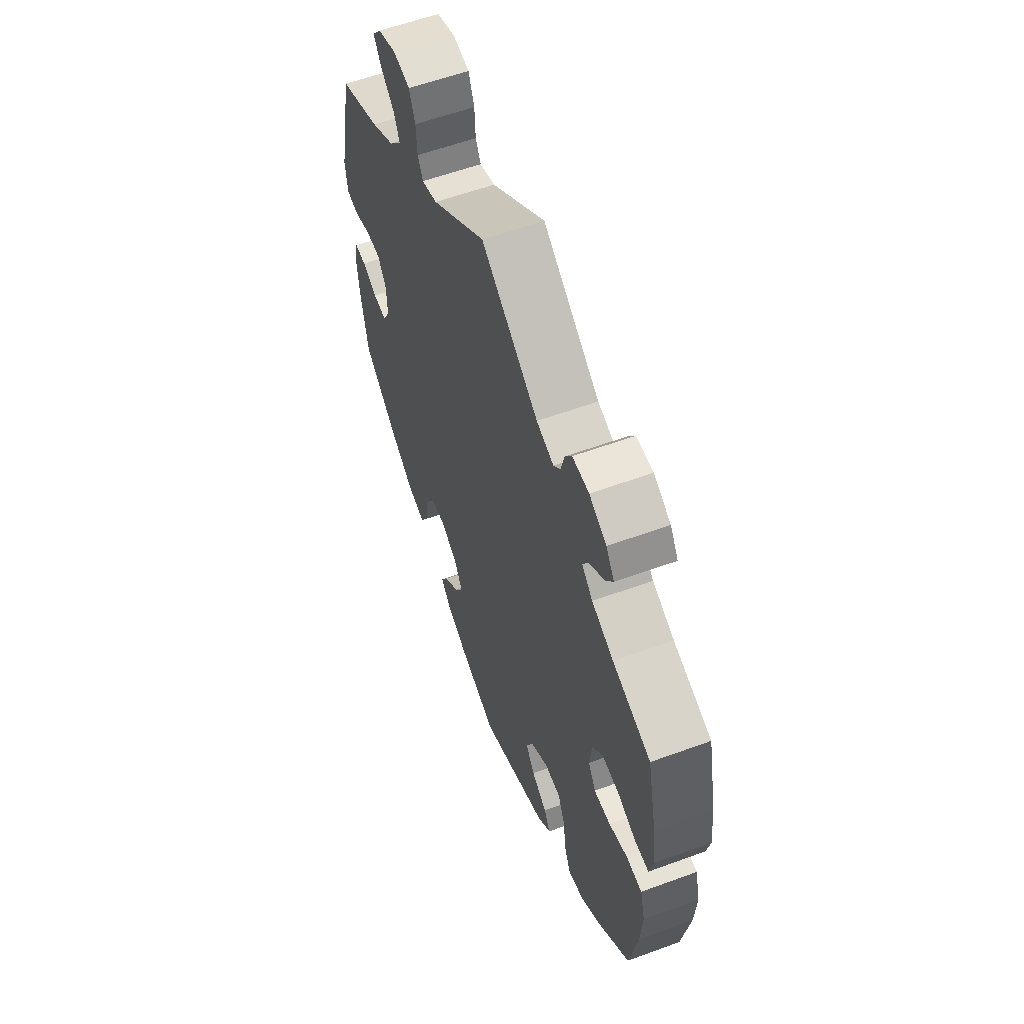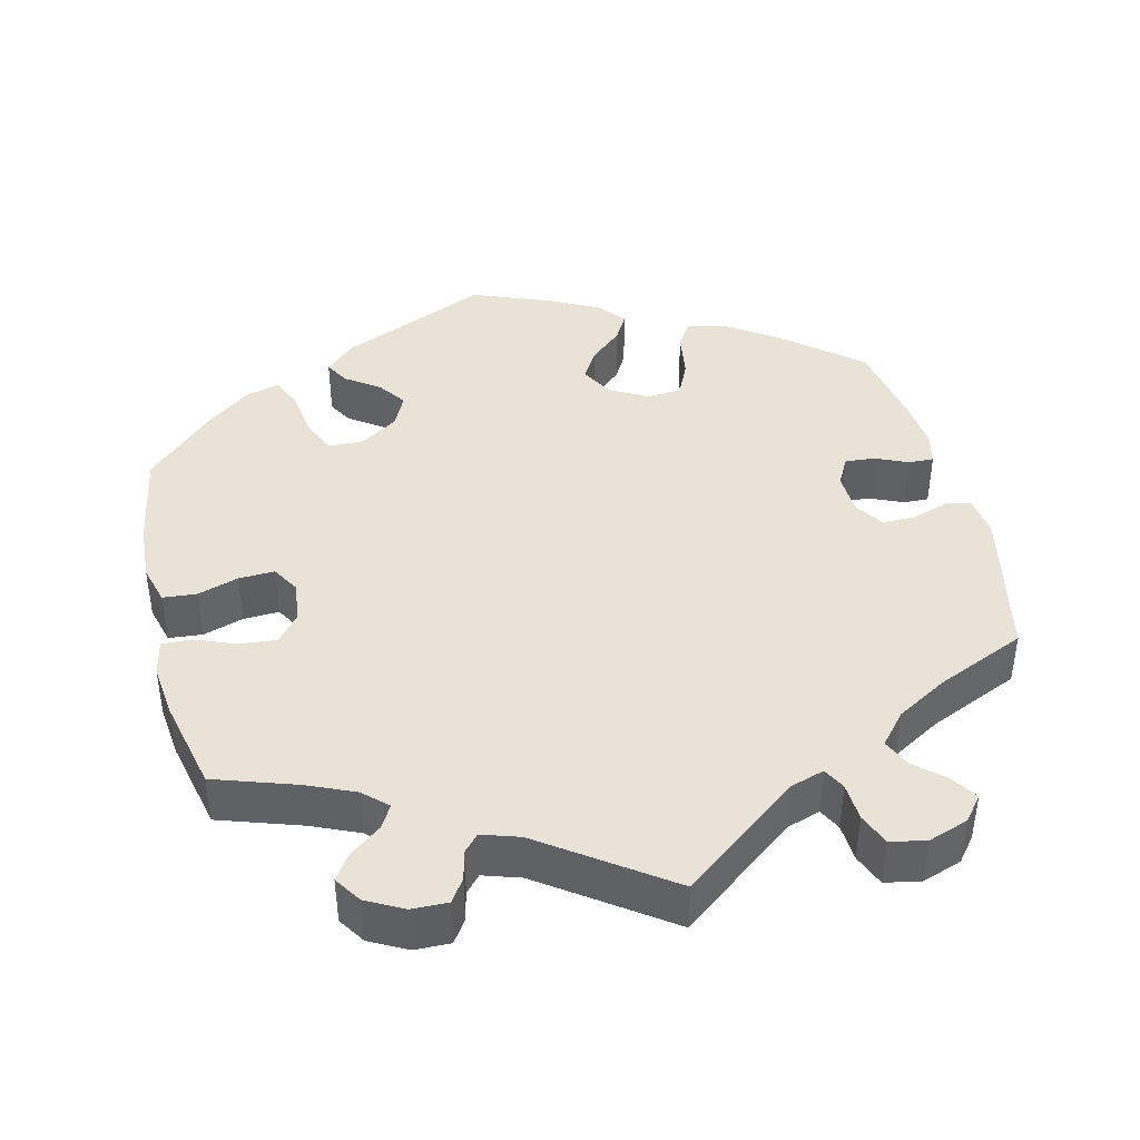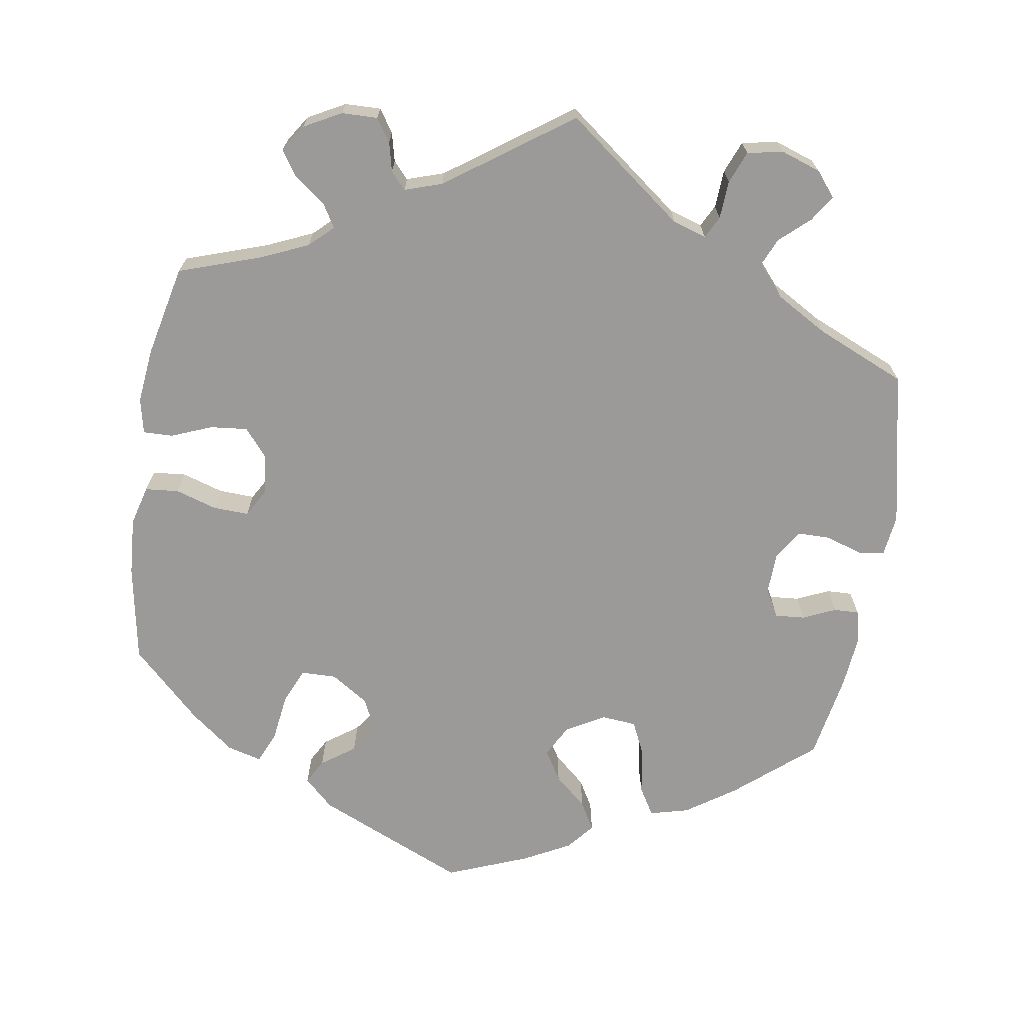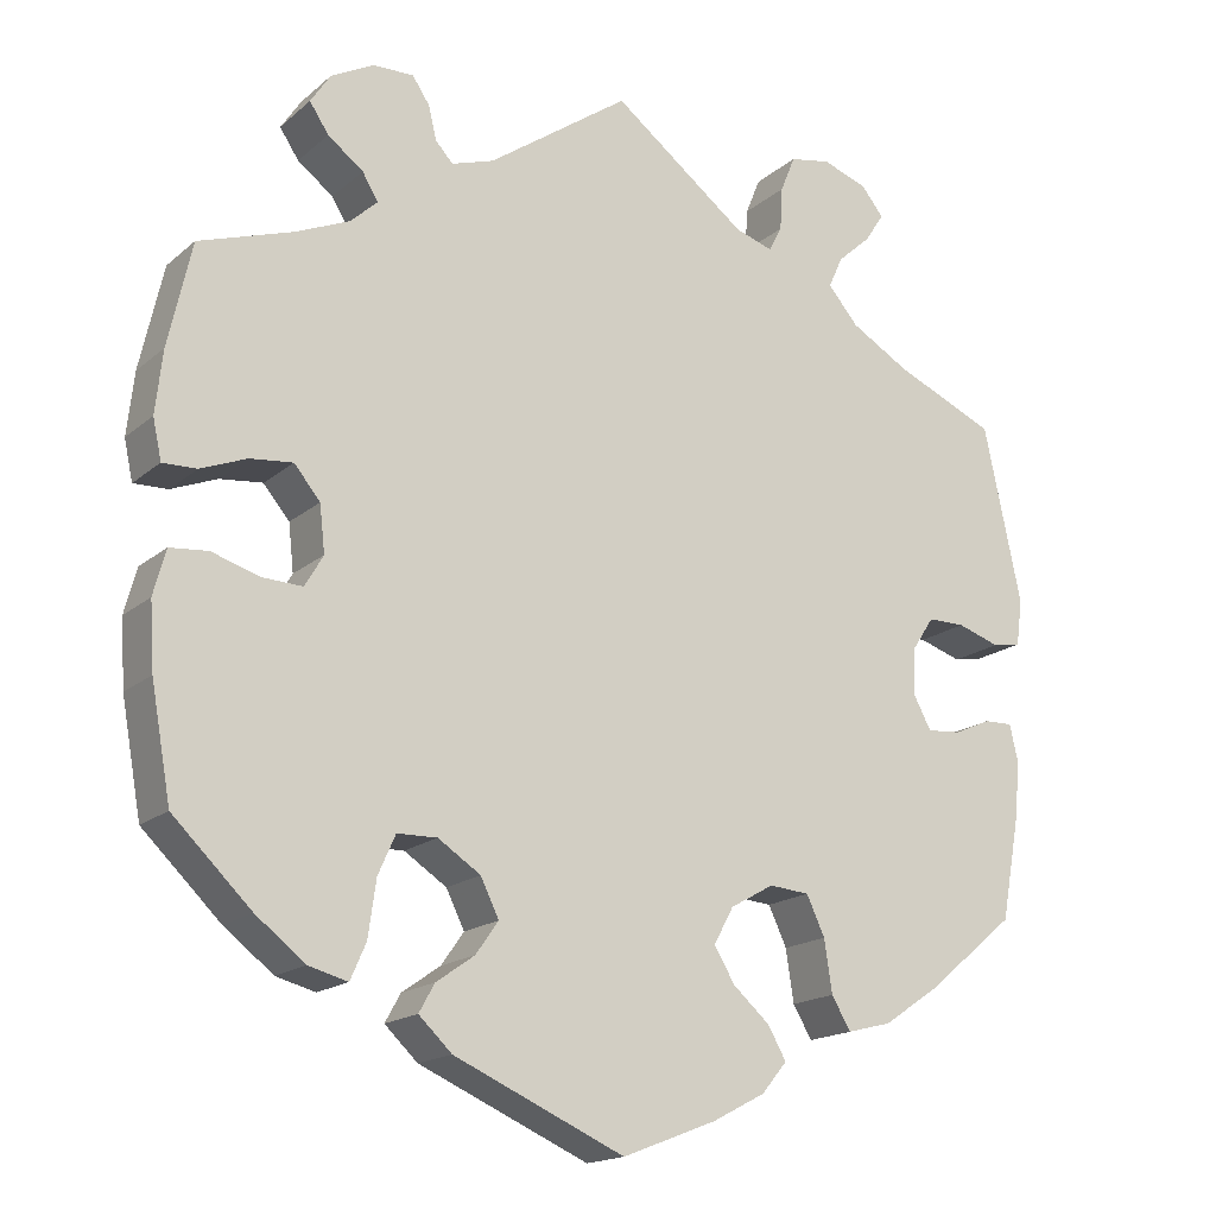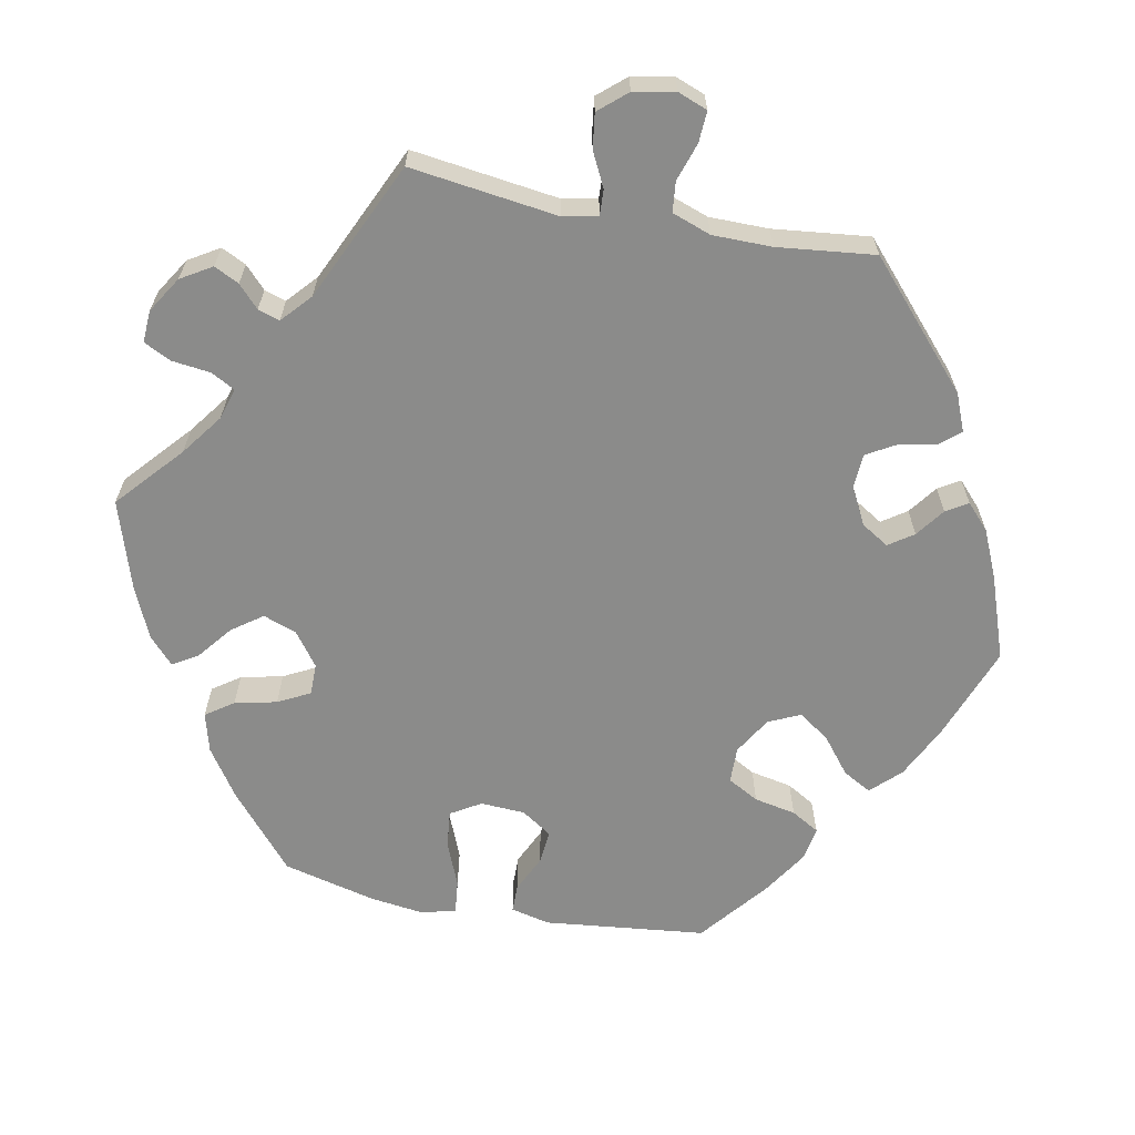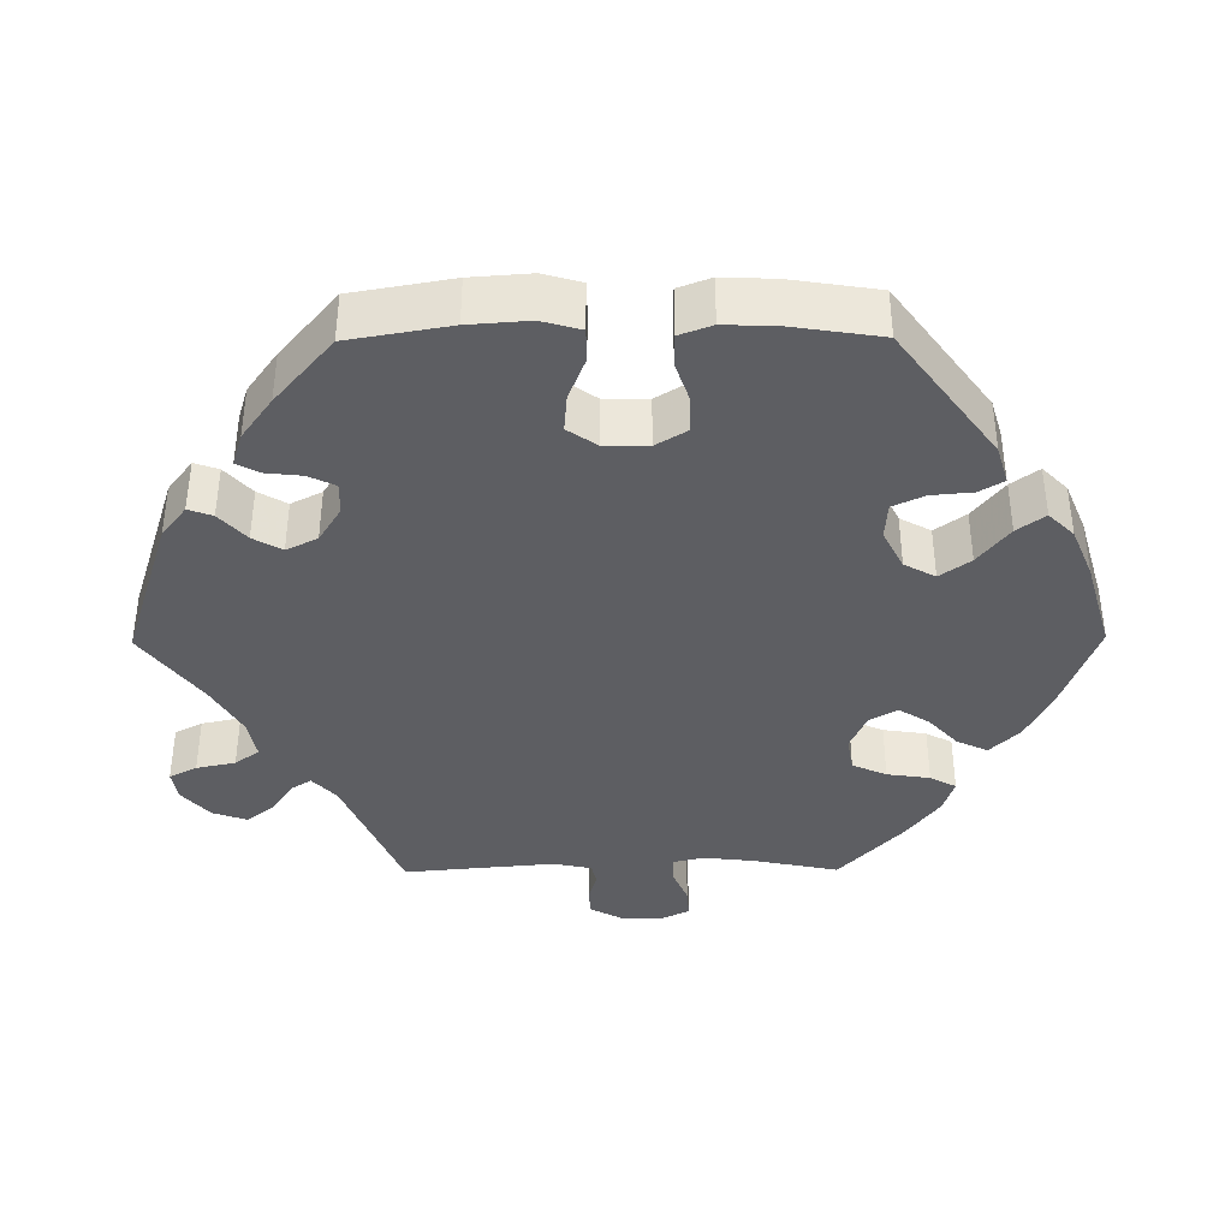
<metadata>
{"format":"obj","ext":"obj","renderer":"f3d","projection":"perspective","resolution":1024,"background":"white","views":[{"elev":58.7,"azim":-110.7,"up":"+Z"},{"elev":41.9,"azim":-13.7,"up":"+Y"},{"elev":-69.4,"azim":-8.9,"up":"+Y"},{"elev":-17.1,"azim":-32.0,"up":"+Z"},{"elev":-63.7,"azim":19.0,"up":"+Y"},{"elev":-38.8,"azim":150.5,"up":"+Y"}]}
</metadata>
<code>
v -0.195 0.07 -0.492
v -0.233 0.07 -0.456
v -0.215 0.07 -0.424
v -0.171 0.07 -0.393
v -0.145 0.07 -0.356
v -0.166 0.07 -0.313
v -0.215 0.07 -0.281
v -0.261 0.07 -0.282
v -0.281 0.07 -0.327
v -0.29 0.07 -0.391
v -0.308 0.07 -0.432
v -0.353 0.07 -0.42
v -0.41 0.07 -0.376
v -0.5 0.07 -0.289
v -0.523 0.07 -0.161
v -0.528 0.07 -0.085
v -0.514 0.07 -0.033
v -0.47 0.07 -0.029
v -0.416 0.07 -0.046
v -0.369 0.07 -0.048
v -0.348 0.07 -0.012
v -0.354 0.07 0.042
v -0.384 0.07 0.078
v -0.433 0.07 0.073
v -0.486 0.07 0.052
v -0.525 0.07 0.051
v -0.535 0.07 0.097
v -0.527 0.07 0.169
v -0.5 0.07 0.289
v -0.392 0.07 0.325
v -0.33 0.07 0.352
v -0.299 0.07 0.381
v -0.317 0.07 0.411
v -0.358 0.07 0.442
v -0.38 0.07 0.475
v -0.357 0.07 0.51
v -0.308 0.07 0.536
v -0.261 0.07 0.537
v -0.241 0.07 0.507
v -0.232 0.07 0.469
v -0.212 0.07 0.447
v -0.163 0.07 0.463
v 0 0.07 0.578
v 0.154 0.07 0.46
v 0.198 0.07 0.446
v 0.213 0.07 0.475
v 0.216 0.07 0.525
v 0.233 0.07 0.567
v 0.28 0.07 0.576
v 0.332 0.07 0.558
v 0.358 0.07 0.526
v 0.336 0.07 0.492
v 0.297 0.07 0.457
v 0.281 0.07 0.421
v 0.316 0.07 0.38
v 0.383 0.07 0.341
v 0.5 0.07 0.29
v 0.543 0.07 0.087
v 0.536 0.07 0.034
v 0.503 0.07 0.028
v 0.454 0.07 0.044
v 0.411 0.07 0.044
v 0.386 0.07 0.006
v 0.384 0.07 -0.049
v 0.404 0.07 -0.086
v 0.443 0.07 -0.083
v 0.486 0.07 -0.064
v 0.519 0.07 -0.063
v 0.529 0.07 -0.107
v 0.522 0.07 -0.175
v 0.501 0.07 -0.289
v 0.399 0.07 -0.374
v 0.334 0.07 -0.418
v 0.283 0.07 -0.431
v 0.261 0.07 -0.394
v 0.252 0.07 -0.334
v 0.231 0.07 -0.289
v 0.185 0.07 -0.285
v 0.135 0.07 -0.313
v 0.112 0.07 -0.355
v 0.136 0.07 -0.395
v 0.178 0.07 -0.432
v 0.199 0.07 -0.469
v 0.17 0.07 -0.504
v 0.109 0.07 -0.536
v 0.001 0.07 -0.578
v -0.195 0 -0.492
v -0.233 0 -0.456
v -0.215 0 -0.424
v -0.171 0 -0.393
v -0.145 0 -0.356
v -0.166 0 -0.313
v -0.215 0 -0.281
v -0.261 0 -0.282
v -0.281 0 -0.327
v -0.29 0 -0.391
v -0.308 0 -0.432
v -0.353 0 -0.42
v -0.41 0 -0.376
v -0.5 0 -0.289
v -0.523 0 -0.161
v -0.528 0 -0.085
v -0.514 0 -0.033
v -0.47 0 -0.029
v -0.416 0 -0.046
v -0.369 0 -0.048
v -0.348 0 -0.012
v -0.354 0 0.042
v -0.384 0 0.078
v -0.433 0 0.073
v -0.486 0 0.052
v -0.525 0 0.051
v -0.535 0 0.097
v -0.527 0 0.169
v -0.5 0 0.289
v -0.392 0 0.325
v -0.33 0 0.352
v -0.299 0 0.381
v -0.317 0 0.411
v -0.358 0 0.442
v -0.38 0 0.475
v -0.357 0 0.51
v -0.308 0 0.536
v -0.261 0 0.537
v -0.241 0 0.507
v -0.232 0 0.469
v -0.212 0 0.447
v -0.163 0 0.463
v 0 0 0.578
v 0.154 0 0.46
v 0.198 0 0.446
v 0.213 0 0.475
v 0.216 0 0.525
v 0.233 0 0.567
v 0.28 0 0.576
v 0.332 0 0.558
v 0.358 0 0.526
v 0.336 0 0.492
v 0.297 0 0.457
v 0.281 0 0.421
v 0.316 0 0.38
v 0.383 0 0.341
v 0.5 0 0.29
v 0.543 0 0.087
v 0.536 0 0.034
v 0.503 0 0.028
v 0.454 0 0.044
v 0.411 0 0.044
v 0.386 0 0.006
v 0.384 0 -0.049
v 0.404 0 -0.086
v 0.443 0 -0.083
v 0.486 0 -0.064
v 0.519 0 -0.063
v 0.529 0 -0.107
v 0.522 0 -0.175
v 0.501 0 -0.289
v 0.399 0 -0.374
v 0.334 0 -0.418
v 0.283 0 -0.431
v 0.261 0 -0.394
v 0.252 0 -0.334
v 0.231 0 -0.289
v 0.185 0 -0.285
v 0.135 0 -0.313
v 0.112 0 -0.355
v 0.136 0 -0.395
v 0.178 0 -0.432
v 0.199 0 -0.469
v 0.17 0 -0.504
v 0.109 0 -0.536
v 0.001 0 -0.578
f 81 82 83 84
f 80 81 84 85
f 73 74 75 76
f 73 76 77
f 72 73 77
f 71 72 77
f 70 71 77 78
f 66 67 68 69
f 65 66 69 70
f 58 59 60 61
f 56 57 58 61
f 55 56 61 62
f 54 55 62 63
f 50 51 52 53
f 50 53 54
f 49 50 54
f 46 47 48 49
f 45 46 49 54
f 42 43 44
f 41 42 44 45
f 37 38 39 40
f 37 40 41
f 36 37 41
f 33 34 35 36
f 32 33 36 41
f 31 32 41 45
f 27 28 29 30
f 24 25 26 27
f 23 24 27 30
f 22 23 30 31
f 16 17 18 19
f 16 19 20
f 15 16 20
f 14 15 20
f 13 14 20 21
f 9 10 11 12
f 8 9 12 13
f 1 2 3 4
f 1 4 5
f 80 85 86 1
f 65 70 78
f 64 65 78 79
f 63 64 79
f 54 63 79
f 21 22 31 45
f 8 13 21 45
f 7 8 45 54
f 6 7 54 79
f 79 80 1 5
f 5 6 79
f 170 169 168 167
f 171 170 167 166
f 162 161 160 159
f 163 162 159
f 163 159 158
f 163 158 157
f 164 163 157 156
f 155 154 153 152
f 156 155 152 151
f 147 146 145 144
f 147 144 143 142
f 148 147 142 141
f 149 148 141 140
f 139 138 137 136
f 140 139 136
f 140 136 135
f 135 134 133 132
f 140 135 132 131
f 130 129 128
f 131 130 128 127
f 126 125 124 123
f 127 126 123
f 127 123 122
f 122 121 120 119
f 127 122 119 118
f 131 127 118 117
f 116 115 114 113
f 113 112 111 110
f 116 113 110 109
f 117 116 109 108
f 105 104 103 102
f 106 105 102
f 106 102 101
f 106 101 100
f 107 106 100 99
f 98 97 96 95
f 99 98 95 94
f 90 89 88 87
f 91 90 87
f 87 172 171 166
f 164 156 151
f 165 164 151 150
f 165 150 149
f 165 149 140
f 131 117 108 107
f 131 107 99 94
f 140 131 94 93
f 165 140 93 92
f 91 87 166 165
f 165 92 91
f 1 87 88 2
f 2 88 89 3
f 3 89 90 4
f 4 90 91 5
f 5 91 92 6
f 6 92 93 7
f 7 93 94 8
f 8 94 95 9
f 9 95 96 10
f 10 96 97 11
f 11 97 98 12
f 12 98 99 13
f 13 99 100 14
f 14 100 101 15
f 15 101 102 16
f 16 102 103 17
f 17 103 104 18
f 18 104 105 19
f 19 105 106 20
f 20 106 107 21
f 21 107 108 22
f 22 108 109 23
f 23 109 110 24
f 24 110 111 25
f 25 111 112 26
f 26 112 113 27
f 27 113 114 28
f 28 114 115 29
f 29 115 116 30
f 30 116 117 31
f 31 117 118 32
f 32 118 119 33
f 33 119 120 34
f 34 120 121 35
f 35 121 122 36
f 36 122 123 37
f 37 123 124 38
f 38 124 125 39
f 39 125 126 40
f 40 126 127 41
f 41 127 128 42
f 42 128 129 43
f 43 129 130 44
f 44 130 131 45
f 45 131 132 46
f 46 132 133 47
f 47 133 134 48
f 48 134 135 49
f 49 135 136 50
f 50 136 137 51
f 51 137 138 52
f 52 138 139 53
f 53 139 140 54
f 54 140 141 55
f 55 141 142 56
f 56 142 143 57
f 57 143 144 58
f 58 144 145 59
f 59 145 146 60
f 60 146 147 61
f 61 147 148 62
f 62 148 149 63
f 63 149 150 64
f 64 150 151 65
f 65 151 152 66
f 66 152 153 67
f 67 153 154 68
f 68 154 155 69
f 69 155 156 70
f 70 156 157 71
f 71 157 158 72
f 72 158 159 73
f 73 159 160 74
f 74 160 161 75
f 75 161 162 76
f 76 162 163 77
f 77 163 164 78
f 78 164 165 79
f 79 165 166 80
f 80 166 167 81
f 81 167 168 82
f 82 168 169 83
f 83 169 170 84
f 84 170 171 85
f 85 171 172 86
f 86 172 87 1

</code>
